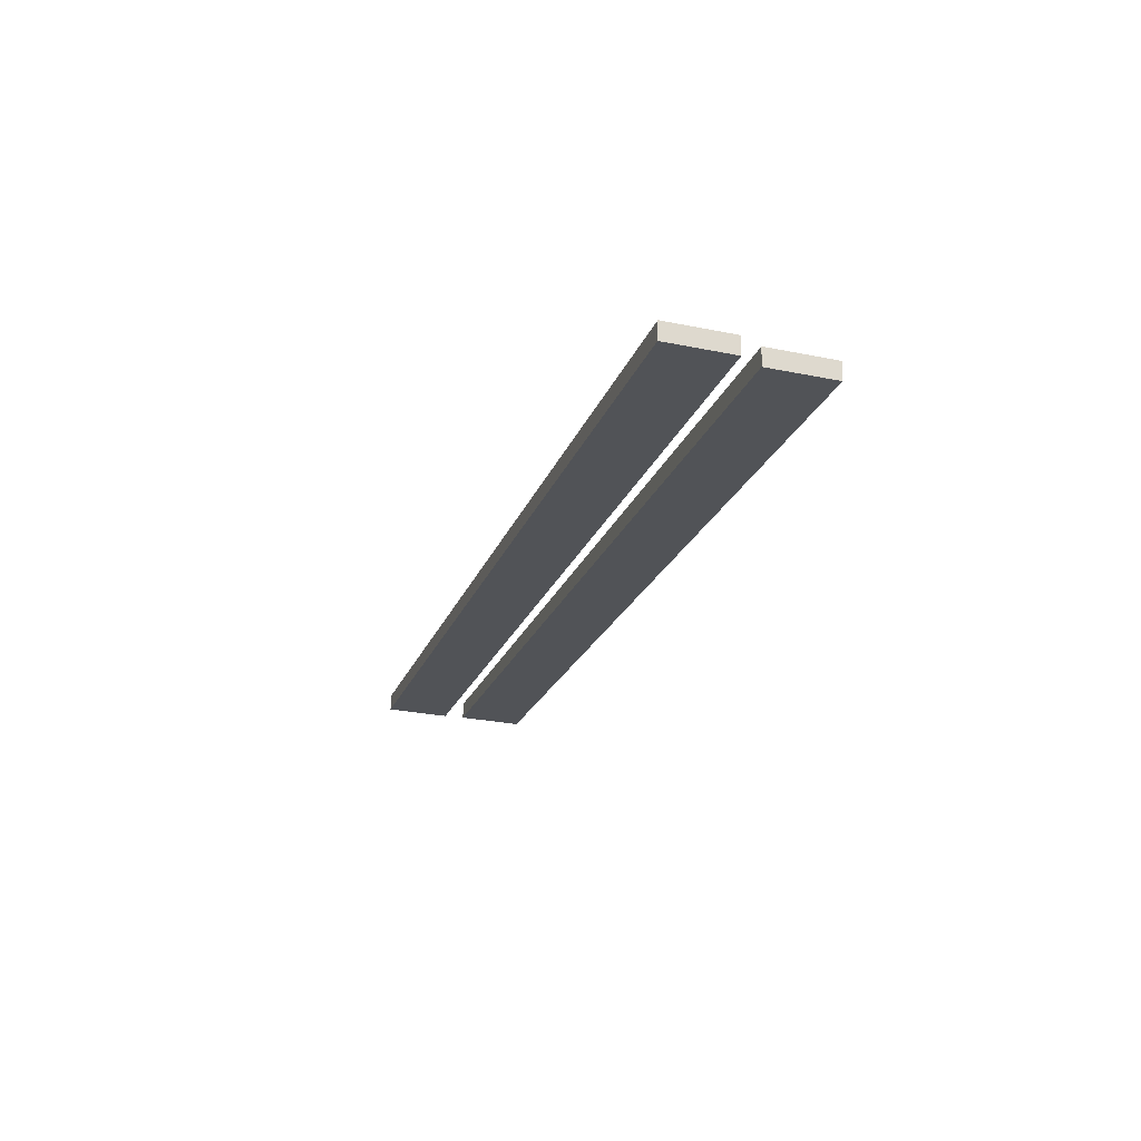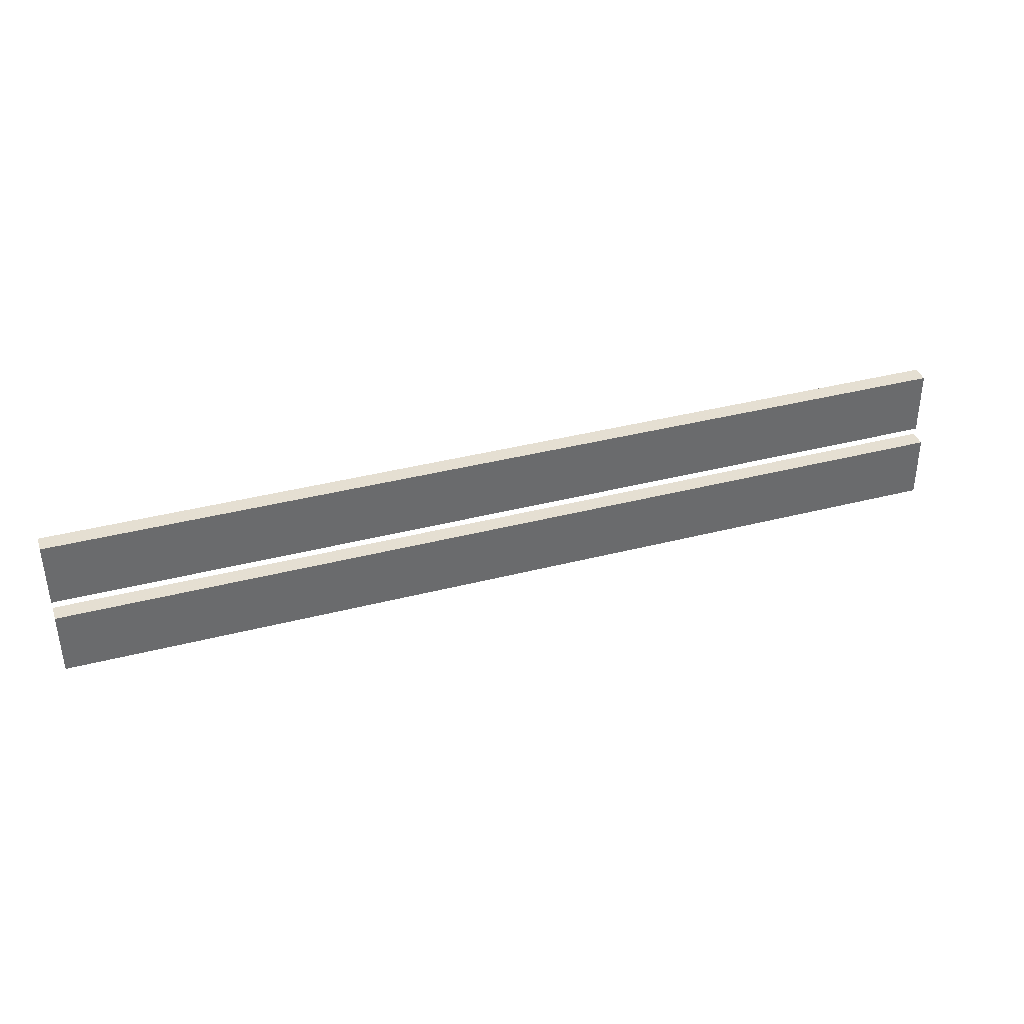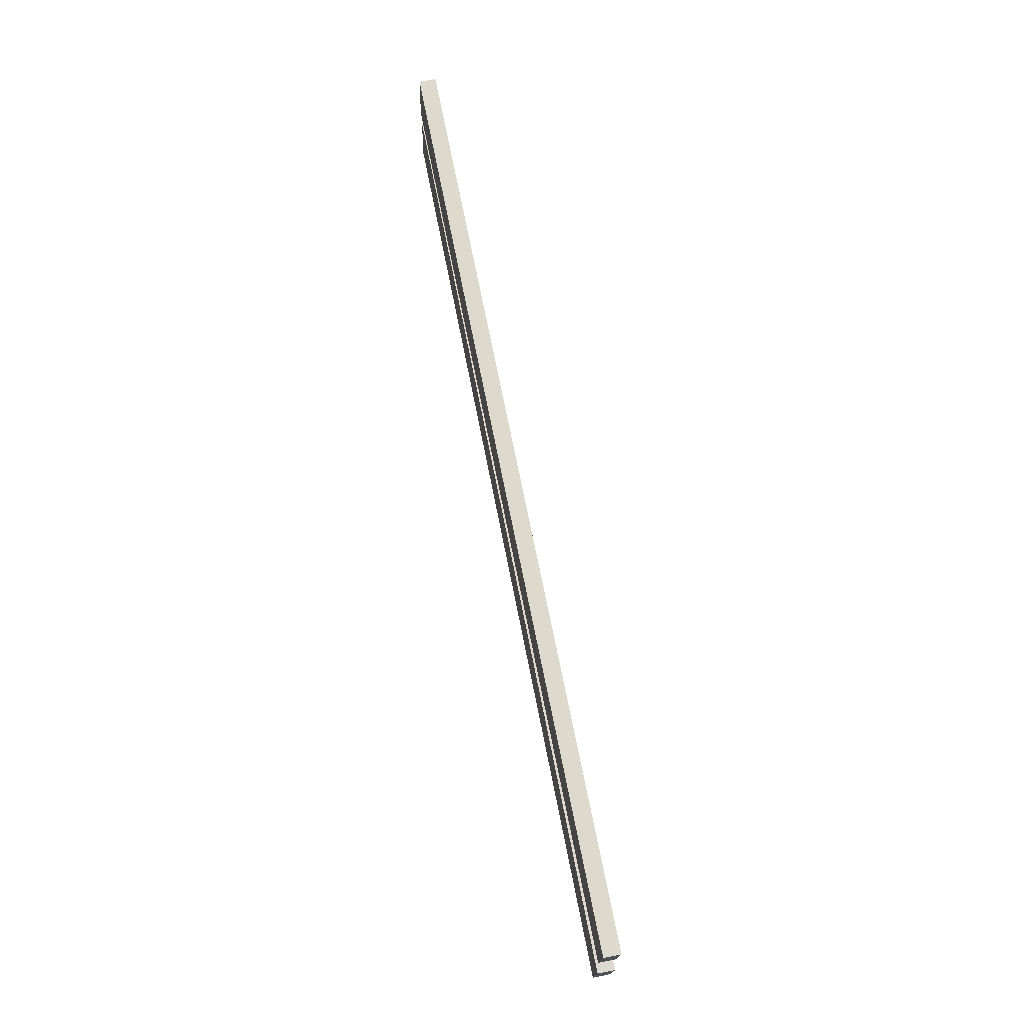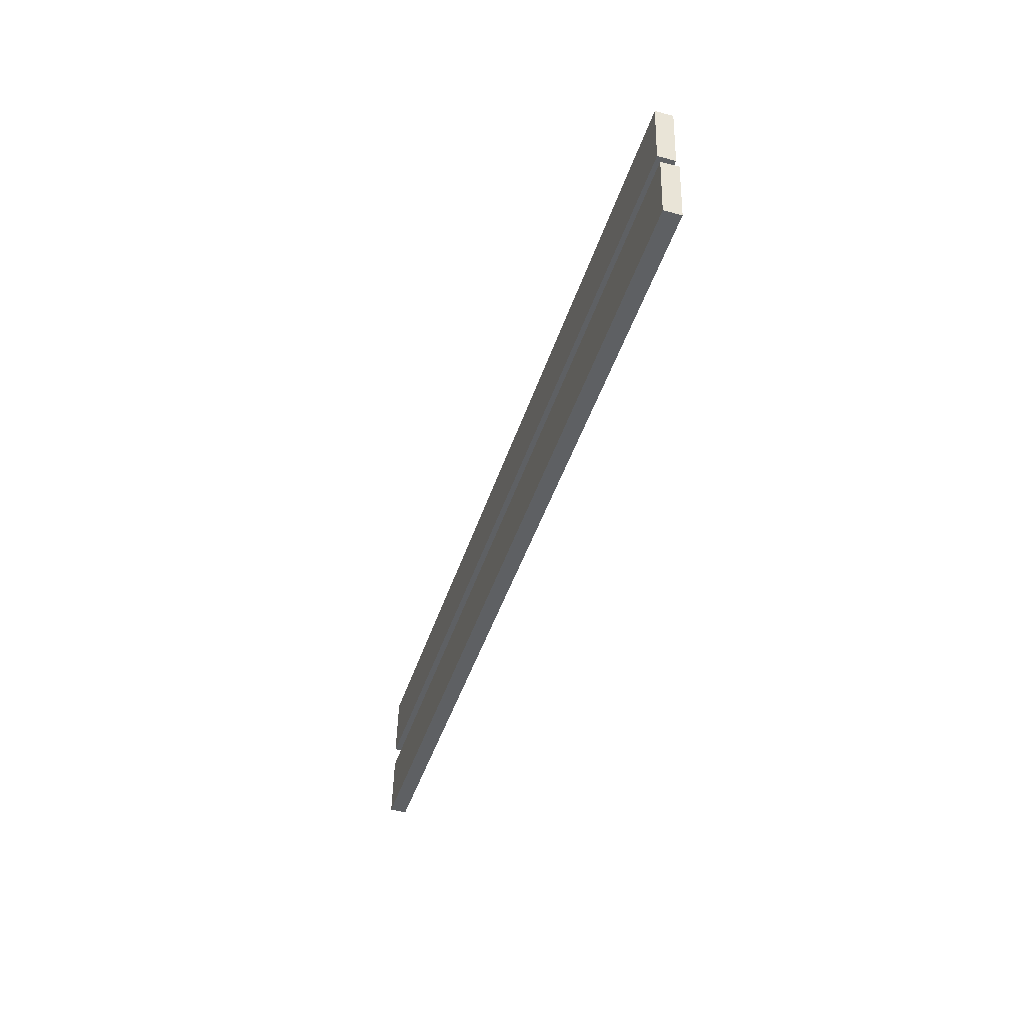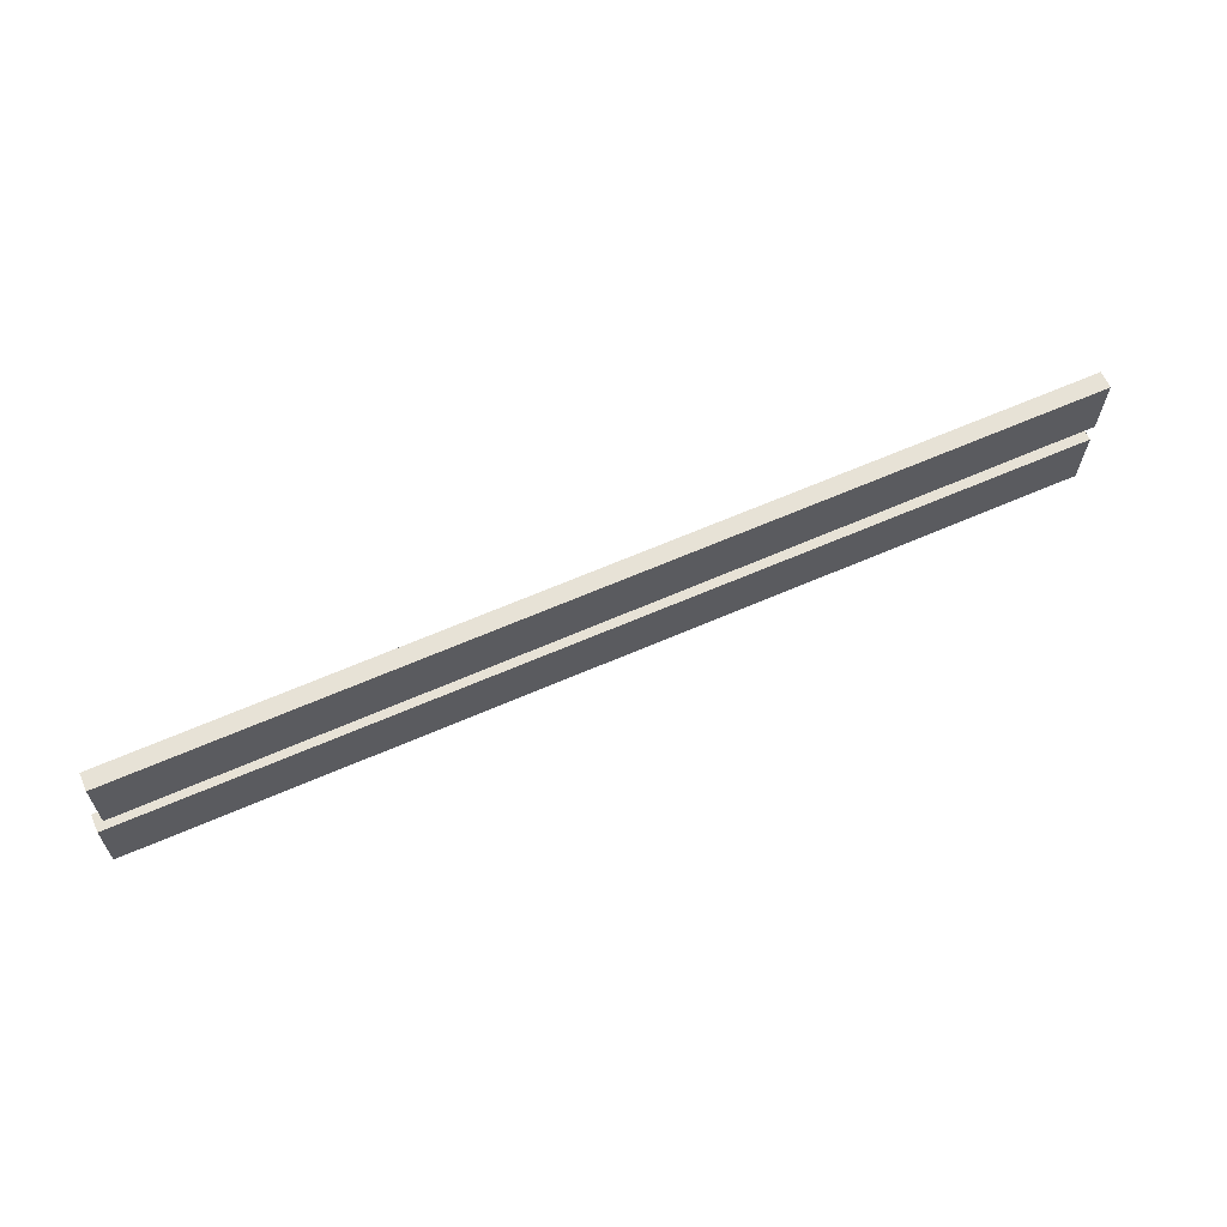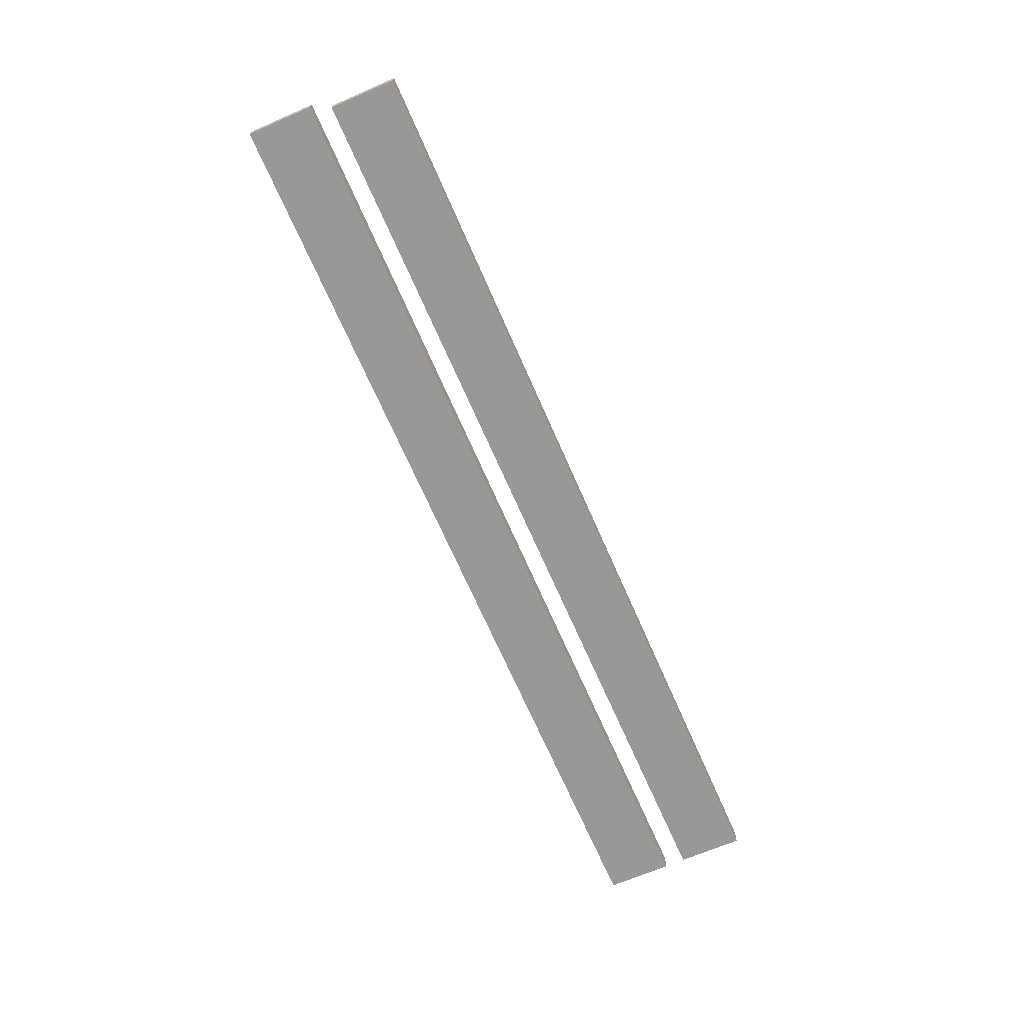
<metadata>
{"format":"obj","ext":"obj","renderer":"f3d","projection":"perspective","resolution":1024,"background":"white","views":[{"elev":-23.0,"azim":72.9,"up":"+Z"},{"elev":38.9,"azim":-16.6,"up":"+Y"},{"elev":72.3,"azim":80.2,"up":"+Y"},{"elev":-42.1,"azim":74.9,"up":"+Y"},{"elev":62.3,"azim":157.5,"up":"+Y"},{"elev":-70.7,"azim":113.4,"up":"+Z"}]}
</metadata>
<code>
g christmas_town_night2_footbridge001
v 2.496 0.1936 -0.01595
v -3.72 0.2233 0.1506
v -3.723 0.2204 0.03509
v 2.493 0.1906 -0.1314
v -3.72 0.2233 0.1506
v -3.72 -0.2154 0.1617
v -3.723 -0.2183 0.04621
v -3.723 0.2204 0.03509
v -3.72 -0.2154 0.1617
v 2.496 -0.2451 -0.004822
v 2.493 -0.2481 -0.1203
v -3.723 -0.2183 0.04621
v 2.496 -0.2451 -0.004822
v 2.496 0.1936 -0.01595
v 2.493 0.1906 -0.1314
v 2.493 -0.2481 -0.1203
v 2.493 0.1906 -0.1314
v -3.723 0.2204 0.03509
v -3.723 -0.2183 0.04621
v 2.493 -0.2481 -0.1203
v 2.496 -0.2451 -0.004822
v -3.72 -0.2154 0.1617
v -3.72 0.2233 0.1506
v 2.496 0.1936 -0.01595
v 2.555 -0.3764 0.003803
v -3.72 -0.3567 0.1606
v -3.723 -0.3596 0.04509
v 2.552 -0.3793 -0.1117
v -3.72 -0.3567 0.1606
v -3.72 -0.7954 0.1717
v -3.723 -0.7983 0.05621
v -3.723 -0.3596 0.04509
v -3.72 -0.7954 0.1717
v 2.555 -0.8151 0.01493
v 2.552 -0.818 -0.1006
v -3.723 -0.7983 0.05621
v 2.555 -0.8151 0.01493
v 2.555 -0.3764 0.003803
v 2.552 -0.3793 -0.1117
v 2.552 -0.818 -0.1006
v 2.552 -0.3793 -0.1117
v -3.723 -0.3596 0.04509
v -3.723 -0.7983 0.05621
v 2.552 -0.818 -0.1006
v 2.555 -0.8151 0.01493
v -3.72 -0.7954 0.1717
v -3.72 -0.3567 0.1606
v 2.555 -0.3764 0.003803
g christmas_town_night2_footbridge001_0
f 3 2 1
f 4 3 1
f 7 6 5
f 8 7 5
f 11 10 9
f 12 11 9
f 15 14 13
f 16 15 13
f 19 18 17
f 20 19 17
f 23 22 21
f 24 23 21
f 27 26 25
f 28 27 25
f 31 30 29
f 32 31 29
f 35 34 33
f 36 35 33
f 39 38 37
f 40 39 37
f 43 42 41
f 44 43 41
f 47 46 45
f 48 47 45

</code>
